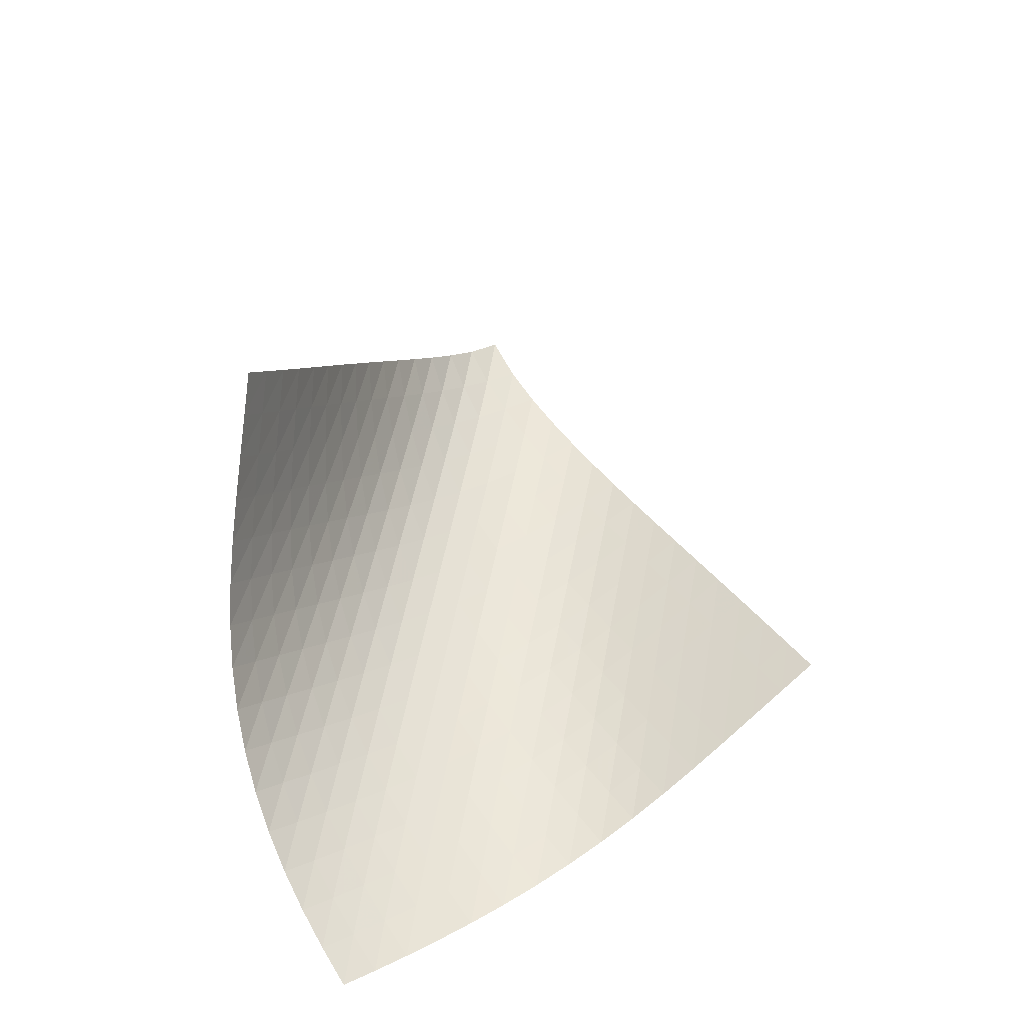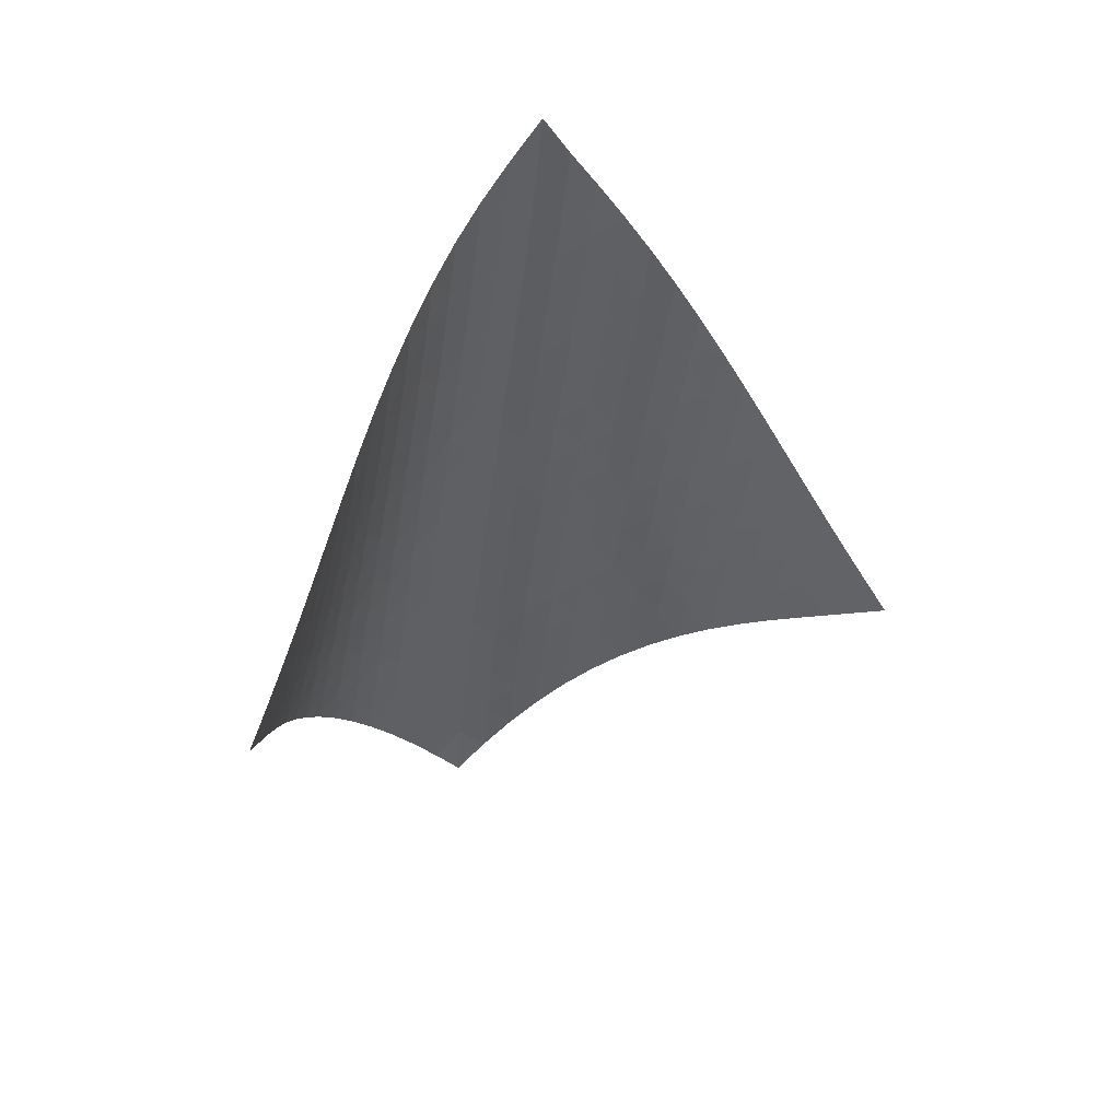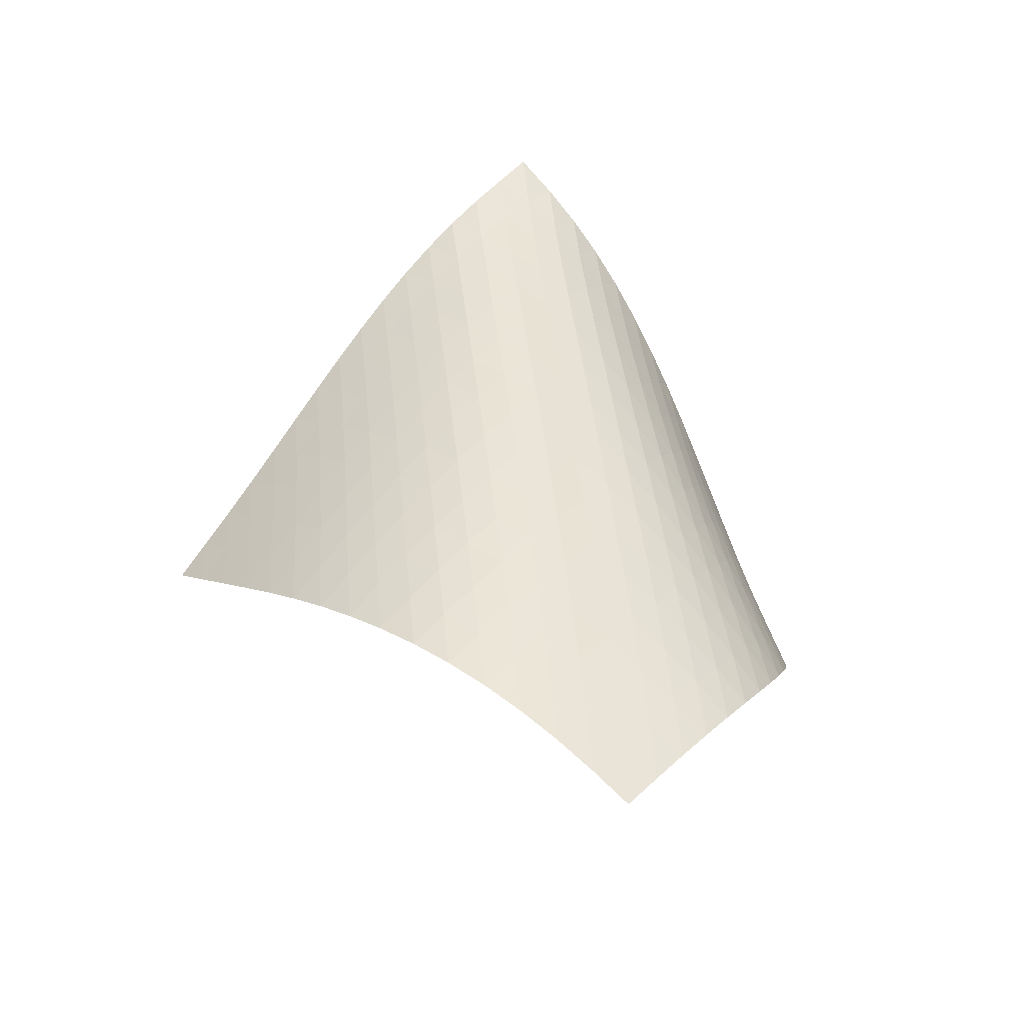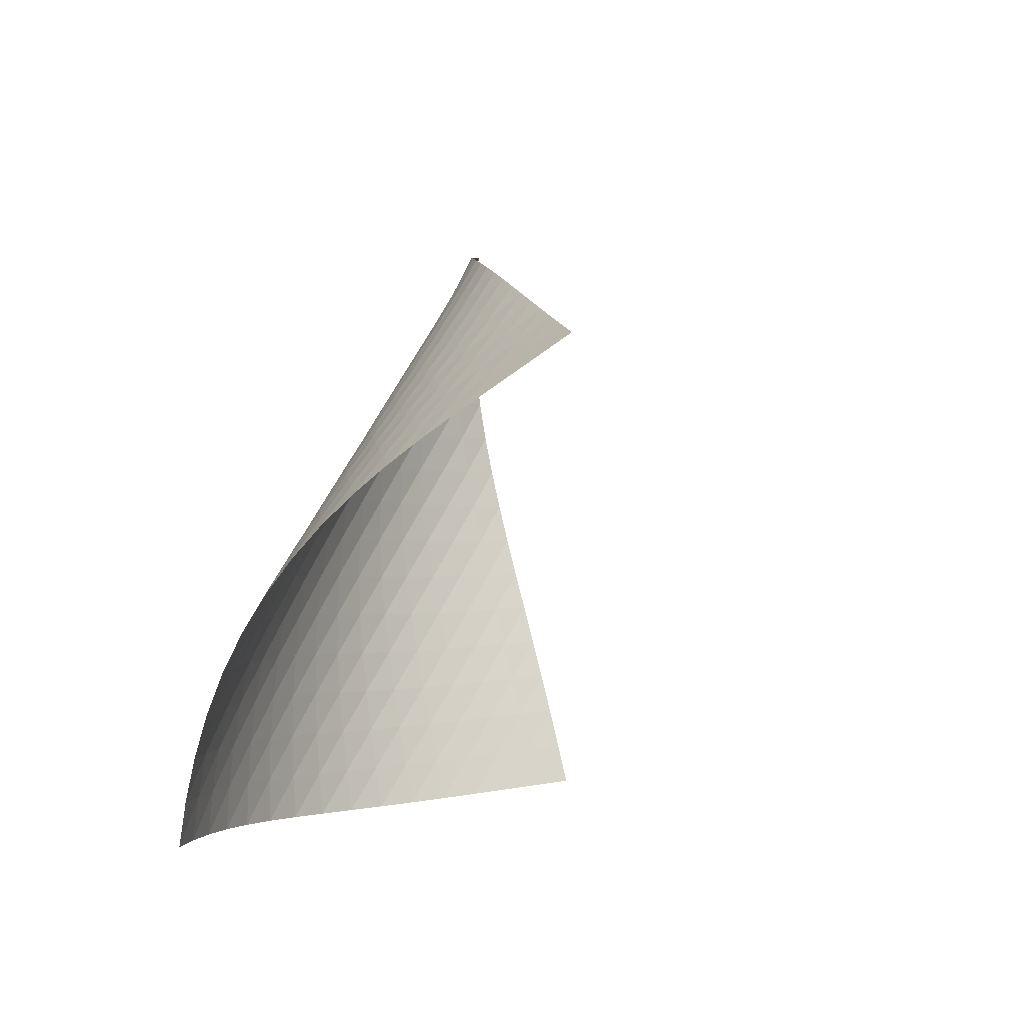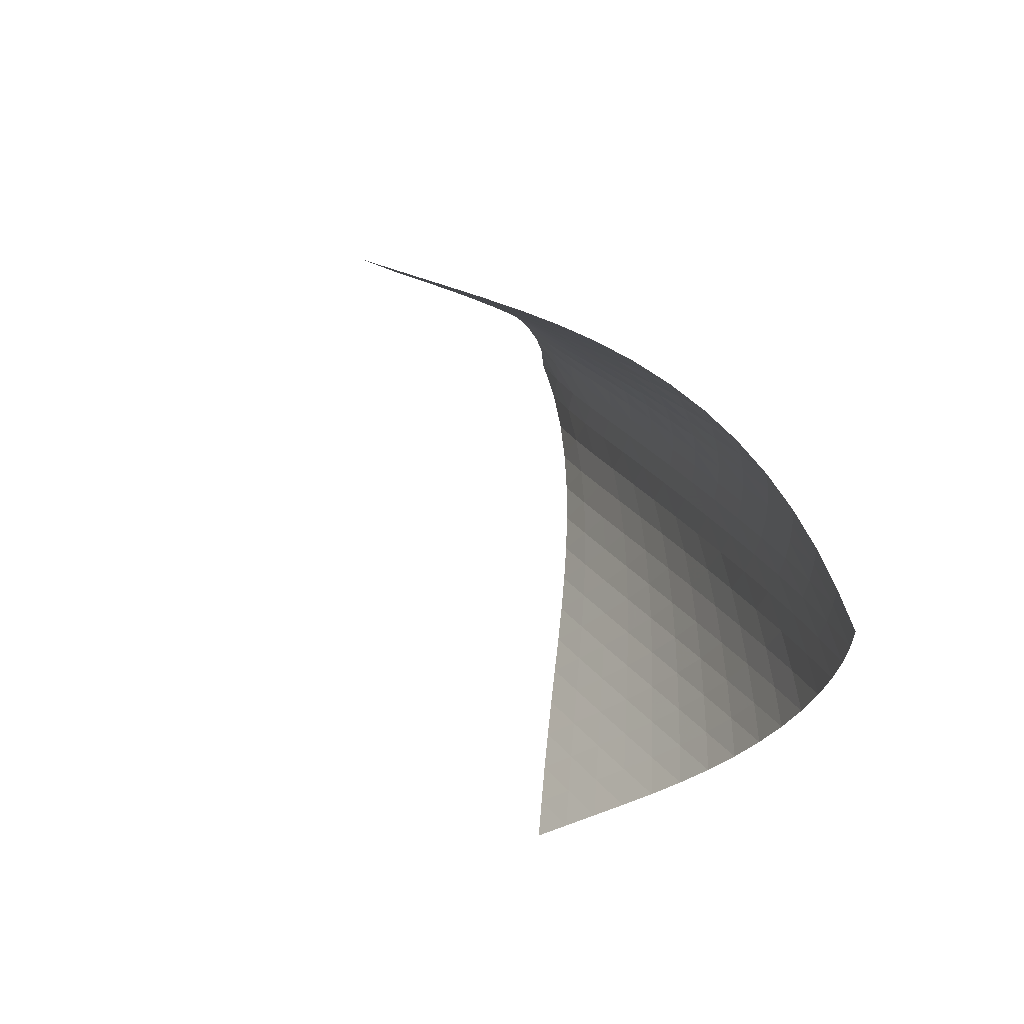
<metadata>
{"format":"obj","ext":"obj","renderer":"f3d","projection":"perspective","resolution":1024,"background":"white","views":[{"elev":-56.8,"azim":-76.8,"up":"+Y"},{"elev":28.7,"azim":-67.8,"up":"+Y"},{"elev":-27.6,"azim":116.2,"up":"+Y"},{"elev":-44.7,"azim":-134.4,"up":"+Y"},{"elev":-66.1,"azim":59.8,"up":"+Y"}]}
</metadata>
<code>
v -6.495 -0.04846 6.495
v -2.998 -11.15 12.9
v -12.9 -11.15 2.998
v -2.561 -18.05 2.561
v -12.47 -10.41 3.168
v -12.04 -9.679 3.332
v -11.61 -8.94 3.486
v -11.18 -8.197 3.632
v -10.75 -7.451 3.773
v -10.32 -6.705 3.915
v -9.883 -5.96 4.065
v -9.448 -5.217 4.229
v -9.009 -4.477 4.415
v -8.567 -3.742 4.631
v -8.126 -3.013 4.885
v -7.687 -2.29 5.186
v -7.257 -1.571 5.543
v -6.849 -0.8424 5.972
v -5.972 -0.8424 6.849
v -5.543 -1.571 7.257
v -5.186 -2.29 7.687
v -4.885 -3.013 8.126
v -4.631 -3.742 8.567
v -4.415 -4.477 9.009
v -4.229 -5.217 9.448
v -4.065 -5.96 9.883
v -3.915 -6.705 10.32
v -3.773 -7.451 10.75
v -3.632 -8.197 11.18
v -3.486 -8.94 11.61
v -3.332 -9.679 12.04
v -3.168 -10.41 12.47
v -2.725 -11.52 12.16
v -2.449 -11.89 11.43
v -2.177 -12.26 10.7
v -1.917 -12.63 9.958
v -1.684 -13.01 9.218
v -1.493 -13.41 8.473
v -1.355 -13.83 7.729
v -1.279 -14.27 6.989
v -1.271 -14.74 6.262
v -1.333 -15.23 5.557
v -1.465 -15.75 4.881
v -1.662 -16.3 4.242
v -1.917 -16.87 3.644
v -2.22 -17.45 3.085
v -3.085 -17.45 2.22
v -3.644 -16.87 1.917
v -4.242 -16.3 1.662
v -4.881 -15.75 1.465
v -5.557 -15.23 1.333
v -6.262 -14.74 1.271
v -6.989 -14.27 1.279
v -7.729 -13.83 1.355
v -8.473 -13.41 1.493
v -9.218 -13.01 1.684
v -9.958 -12.63 1.917
v -10.7 -12.26 2.177
v -11.43 -11.89 2.449
v -12.16 -11.52 2.725
v -6.244 -1.44 6.244
v -6.588 -2.101 5.725
v -6.979 -2.782 5.284
v -7.395 -3.478 4.911
v -7.824 -4.187 4.596
v -8.26 -4.905 4.328
v -8.698 -5.631 4.098
v -9.135 -6.364 3.897
v -9.571 -7.1 3.718
v -10 -7.838 3.551
v -10.44 -8.578 3.391
v -10.87 -9.316 3.231
v -11.3 -10.05 3.067
v -11.73 -10.79 2.898
v -5.725 -2.101 6.588
v -5.979 -2.686 5.979
v -6.306 -3.314 5.446
v -6.684 -3.972 4.992
v -7.092 -4.653 4.607
v -7.517 -5.35 4.28
v -7.95 -6.06 4
v -8.387 -6.778 3.758
v -8.824 -7.503 3.543
v -9.26 -8.232 3.348
v -9.695 -8.964 3.164
v -10.13 -9.696 2.986
v -10.56 -10.43 2.808
v -11 -11.16 2.628
v -5.284 -2.782 6.979
v -5.446 -3.314 6.306
v -5.692 -3.889 5.692
v -6.011 -4.503 5.151
v -6.382 -5.149 4.686
v -6.786 -5.819 4.29
v -7.208 -6.507 3.951
v -7.64 -7.208 3.659
v -8.076 -7.919 3.402
v -8.514 -8.636 3.172
v -8.951 -9.358 2.96
v -9.388 -10.08 2.757
v -9.824 -10.81 2.56
v -10.26 -11.53 2.366
v -4.911 -3.478 7.395
v -4.992 -3.972 6.684
v -5.151 -4.503 6.011
v -5.396 -5.074 5.396
v -5.713 -5.681 4.852
v -6.08 -6.319 4.379
v -6.48 -6.981 3.972
v -6.9 -7.661 3.62
v -7.331 -8.354 3.313
v -7.767 -9.056 3.04
v -8.205 -9.765 2.792
v -8.644 -10.48 2.559
v -9.082 -11.19 2.337
v -9.521 -11.91 2.122
v -4.596 -4.187 7.824
v -4.607 -4.653 7.092
v -4.686 -5.149 6.382
v -4.852 -5.681 5.713
v -5.1 -6.251 5.1
v -5.416 -6.855 4.554
v -5.78 -7.487 4.075
v -6.177 -8.141 3.658
v -6.595 -8.813 3.292
v -7.024 -9.498 2.968
v -7.46 -10.19 2.676
v -7.898 -10.89 2.407
v -8.338 -11.6 2.153
v -8.778 -12.3 1.911
v -4.328 -4.905 8.26
v -4.28 -5.35 7.517
v -4.29 -5.819 6.786
v -4.379 -6.319 6.08
v -4.554 -6.855 5.416
v -4.807 -7.425 4.807
v -5.123 -8.026 4.26
v -5.485 -8.653 3.776
v -5.879 -9.302 3.348
v -6.293 -9.966 2.968
v -6.72 -10.64 2.627
v -7.154 -11.33 2.314
v -7.592 -12.02 2.022
v -8.032 -12.71 1.748
v -4.098 -5.631 8.698
v -4 -6.06 7.95
v -3.951 -6.507 7.208
v -3.972 -6.981 6.48
v -4.075 -7.487 5.78
v -4.26 -8.026 5.123
v -4.518 -8.597 4.518
v -4.834 -9.197 3.971
v -5.194 -9.82 3.482
v -5.585 -10.46 3.044
v -5.996 -11.12 2.649
v -6.42 -11.79 2.289
v -6.852 -12.46 1.955
v -7.289 -13.14 1.643
v -3.897 -6.364 9.135
v -3.758 -6.778 8.387
v -3.659 -7.208 7.64
v -3.62 -7.661 6.9
v -3.658 -8.141 6.177
v -3.776 -8.653 5.485
v -3.971 -9.197 4.834
v -4.234 -9.77 4.234
v -4.551 -10.37 3.688
v -4.91 -10.99 3.193
v -5.297 -11.62 2.745
v -5.704 -12.27 2.335
v -6.124 -12.93 1.956
v -6.553 -13.6 1.604
v -3.718 -7.1 9.571
v -3.543 -7.503 8.824
v -3.402 -7.919 8.076
v -3.313 -8.354 7.331
v -3.292 -8.813 6.595
v -3.348 -9.302 5.879
v -3.482 -9.82 5.194
v -3.688 -10.37 4.551
v -3.956 -10.94 3.956
v -4.275 -11.54 3.41
v -4.631 -12.16 2.911
v -5.014 -12.79 2.453
v -5.417 -13.43 2.029
v -5.834 -14.08 1.634
v -3.551 -7.838 10
v -3.348 -8.232 9.26
v -3.172 -8.636 8.514
v -3.04 -9.056 7.767
v -2.968 -9.498 7.024
v -2.968 -9.966 6.293
v -3.044 -10.46 5.585
v -3.193 -10.99 4.91
v -3.41 -11.54 4.275
v -3.685 -12.12 3.685
v -4.005 -12.71 3.14
v -4.36 -13.33 2.636
v -4.74 -13.95 2.17
v -5.141 -14.59 1.735
v -3.391 -8.578 10.44
v -3.164 -8.964 9.695
v -2.96 -9.358 8.951
v -2.792 -9.765 8.205
v -2.676 -10.19 7.46
v -2.627 -10.64 6.72
v -2.649 -11.12 5.996
v -2.745 -11.62 5.297
v -2.911 -12.16 4.631
v -3.14 -12.71 4.005
v -3.421 -13.29 3.421
v -3.744 -13.89 2.879
v -4.1 -14.5 2.374
v -4.48 -15.12 1.903
v -3.231 -9.316 10.87
v -2.986 -9.696 10.13
v -2.757 -10.08 9.388
v -2.559 -10.48 8.644
v -2.407 -10.89 7.898
v -2.314 -11.33 7.154
v -2.289 -11.79 6.42
v -2.335 -12.27 5.704
v -2.453 -12.79 5.014
v -2.636 -13.33 4.36
v -2.879 -13.89 3.744
v -3.17 -14.47 3.17
v -3.499 -15.07 2.633
v -3.859 -15.68 2.132
v -3.067 -10.05 11.3
v -2.808 -10.43 10.56
v -2.56 -10.81 9.824
v -2.337 -11.19 9.082
v -2.153 -11.6 8.338
v -2.022 -12.02 7.592
v -1.955 -12.46 6.852
v -1.956 -12.93 6.124
v -2.029 -13.43 5.417
v -2.17 -13.95 4.74
v -2.374 -14.5 4.1
v -2.633 -15.07 3.499
v -2.937 -15.66 2.937
v -3.277 -16.26 2.412
v -2.898 -10.79 11.73
v -2.628 -11.16 11
v -2.366 -11.53 10.26
v -2.122 -11.91 9.521
v -1.911 -12.3 8.778
v -1.748 -12.71 8.032
v -1.643 -13.14 7.289
v -1.604 -13.6 6.553
v -1.634 -14.08 5.834
v -1.735 -14.59 5.141
v -1.903 -15.12 4.48
v -2.132 -15.68 3.859
v -2.412 -16.26 3.277
v -2.733 -16.85 2.733
f 256 46 4
f 256 4 47
f 5 74 60
f 5 60 3
f 74 88 59
f 74 59 60
f 88 102 58
f 88 58 59
f 102 116 57
f 102 57 58
f 116 130 56
f 116 56 57
f 130 144 55
f 130 55 56
f 144 158 54
f 144 54 55
f 158 172 53
f 158 53 54
f 172 186 52
f 172 52 53
f 186 200 51
f 186 51 52
f 200 214 50
f 200 50 51
f 214 228 49
f 214 49 50
f 228 242 48
f 228 48 49
f 242 256 47
f 242 47 48
f 1 19 61
f 1 61 18
f 18 61 62
f 18 62 17
f 17 62 63
f 17 63 16
f 16 63 64
f 16 64 15
f 15 64 65
f 15 65 14
f 14 65 66
f 14 66 13
f 13 66 67
f 13 67 12
f 12 67 68
f 12 68 11
f 11 68 69
f 11 69 10
f 10 69 70
f 10 70 9
f 9 70 71
f 9 71 8
f 8 71 72
f 8 72 7
f 7 72 73
f 7 73 6
f 6 73 74
f 6 74 5
f 19 20 75
f 19 75 61
f 61 75 76
f 61 76 62
f 62 76 77
f 62 77 63
f 63 77 78
f 63 78 64
f 64 78 79
f 64 79 65
f 65 79 80
f 65 80 66
f 66 80 81
f 66 81 67
f 67 81 82
f 67 82 68
f 68 82 83
f 68 83 69
f 69 83 84
f 69 84 70
f 70 84 85
f 70 85 71
f 71 85 86
f 71 86 72
f 72 86 87
f 72 87 73
f 73 87 88
f 73 88 74
f 20 21 89
f 20 89 75
f 75 89 90
f 75 90 76
f 76 90 91
f 76 91 77
f 77 91 92
f 77 92 78
f 78 92 93
f 78 93 79
f 79 93 94
f 79 94 80
f 80 94 95
f 80 95 81
f 81 95 96
f 81 96 82
f 82 96 97
f 82 97 83
f 83 97 98
f 83 98 84
f 84 98 99
f 84 99 85
f 85 99 100
f 85 100 86
f 86 100 101
f 86 101 87
f 87 101 102
f 87 102 88
f 21 22 103
f 21 103 89
f 89 103 104
f 89 104 90
f 90 104 105
f 90 105 91
f 91 105 106
f 91 106 92
f 92 106 107
f 92 107 93
f 93 107 108
f 93 108 94
f 94 108 109
f 94 109 95
f 95 109 110
f 95 110 96
f 96 110 111
f 96 111 97
f 97 111 112
f 97 112 98
f 98 112 113
f 98 113 99
f 99 113 114
f 99 114 100
f 100 114 115
f 100 115 101
f 101 115 116
f 101 116 102
f 22 23 117
f 22 117 103
f 103 117 118
f 103 118 104
f 104 118 119
f 104 119 105
f 105 119 120
f 105 120 106
f 106 120 121
f 106 121 107
f 107 121 122
f 107 122 108
f 108 122 123
f 108 123 109
f 109 123 124
f 109 124 110
f 110 124 125
f 110 125 111
f 111 125 126
f 111 126 112
f 112 126 127
f 112 127 113
f 113 127 128
f 113 128 114
f 114 128 129
f 114 129 115
f 115 129 130
f 115 130 116
f 23 24 131
f 23 131 117
f 117 131 132
f 117 132 118
f 118 132 133
f 118 133 119
f 119 133 134
f 119 134 120
f 120 134 135
f 120 135 121
f 121 135 136
f 121 136 122
f 122 136 137
f 122 137 123
f 123 137 138
f 123 138 124
f 124 138 139
f 124 139 125
f 125 139 140
f 125 140 126
f 126 140 141
f 126 141 127
f 127 141 142
f 127 142 128
f 128 142 143
f 128 143 129
f 129 143 144
f 129 144 130
f 24 25 145
f 24 145 131
f 131 145 146
f 131 146 132
f 132 146 147
f 132 147 133
f 133 147 148
f 133 148 134
f 134 148 149
f 134 149 135
f 135 149 150
f 135 150 136
f 136 150 151
f 136 151 137
f 137 151 152
f 137 152 138
f 138 152 153
f 138 153 139
f 139 153 154
f 139 154 140
f 140 154 155
f 140 155 141
f 141 155 156
f 141 156 142
f 142 156 157
f 142 157 143
f 143 157 158
f 143 158 144
f 25 26 159
f 25 159 145
f 145 159 160
f 145 160 146
f 146 160 161
f 146 161 147
f 147 161 162
f 147 162 148
f 148 162 163
f 148 163 149
f 149 163 164
f 149 164 150
f 150 164 165
f 150 165 151
f 151 165 166
f 151 166 152
f 152 166 167
f 152 167 153
f 153 167 168
f 153 168 154
f 154 168 169
f 154 169 155
f 155 169 170
f 155 170 156
f 156 170 171
f 156 171 157
f 157 171 172
f 157 172 158
f 26 27 173
f 26 173 159
f 159 173 174
f 159 174 160
f 160 174 175
f 160 175 161
f 161 175 176
f 161 176 162
f 162 176 177
f 162 177 163
f 163 177 178
f 163 178 164
f 164 178 179
f 164 179 165
f 165 179 180
f 165 180 166
f 166 180 181
f 166 181 167
f 167 181 182
f 167 182 168
f 168 182 183
f 168 183 169
f 169 183 184
f 169 184 170
f 170 184 185
f 170 185 171
f 171 185 186
f 171 186 172
f 27 28 187
f 27 187 173
f 173 187 188
f 173 188 174
f 174 188 189
f 174 189 175
f 175 189 190
f 175 190 176
f 176 190 191
f 176 191 177
f 177 191 192
f 177 192 178
f 178 192 193
f 178 193 179
f 179 193 194
f 179 194 180
f 180 194 195
f 180 195 181
f 181 195 196
f 181 196 182
f 182 196 197
f 182 197 183
f 183 197 198
f 183 198 184
f 184 198 199
f 184 199 185
f 185 199 200
f 185 200 186
f 28 29 201
f 28 201 187
f 187 201 202
f 187 202 188
f 188 202 203
f 188 203 189
f 189 203 204
f 189 204 190
f 190 204 205
f 190 205 191
f 191 205 206
f 191 206 192
f 192 206 207
f 192 207 193
f 193 207 208
f 193 208 194
f 194 208 209
f 194 209 195
f 195 209 210
f 195 210 196
f 196 210 211
f 196 211 197
f 197 211 212
f 197 212 198
f 198 212 213
f 198 213 199
f 199 213 214
f 199 214 200
f 29 30 215
f 29 215 201
f 201 215 216
f 201 216 202
f 202 216 217
f 202 217 203
f 203 217 218
f 203 218 204
f 204 218 219
f 204 219 205
f 205 219 220
f 205 220 206
f 206 220 221
f 206 221 207
f 207 221 222
f 207 222 208
f 208 222 223
f 208 223 209
f 209 223 224
f 209 224 210
f 210 224 225
f 210 225 211
f 211 225 226
f 211 226 212
f 212 226 227
f 212 227 213
f 213 227 228
f 213 228 214
f 30 31 229
f 30 229 215
f 215 229 230
f 215 230 216
f 216 230 231
f 216 231 217
f 217 231 232
f 217 232 218
f 218 232 233
f 218 233 219
f 219 233 234
f 219 234 220
f 220 234 235
f 220 235 221
f 221 235 236
f 221 236 222
f 222 236 237
f 222 237 223
f 223 237 238
f 223 238 224
f 224 238 239
f 224 239 225
f 225 239 240
f 225 240 226
f 226 240 241
f 226 241 227
f 227 241 242
f 227 242 228
f 31 32 243
f 31 243 229
f 229 243 244
f 229 244 230
f 230 244 245
f 230 245 231
f 231 245 246
f 231 246 232
f 232 246 247
f 232 247 233
f 233 247 248
f 233 248 234
f 234 248 249
f 234 249 235
f 235 249 250
f 235 250 236
f 236 250 251
f 236 251 237
f 237 251 252
f 237 252 238
f 238 252 253
f 238 253 239
f 239 253 254
f 239 254 240
f 240 254 255
f 240 255 241
f 241 255 256
f 241 256 242
f 32 2 33
f 32 33 243
f 243 33 34
f 243 34 244
f 244 34 35
f 244 35 245
f 245 35 36
f 245 36 246
f 246 36 37
f 246 37 247
f 247 37 38
f 247 38 248
f 248 38 39
f 248 39 249
f 249 39 40
f 249 40 250
f 250 40 41
f 250 41 251
f 251 41 42
f 251 42 252
f 252 42 43
f 252 43 253
f 253 43 44
f 253 44 254
f 254 44 45
f 254 45 255
f 255 45 46
f 255 46 256

</code>
